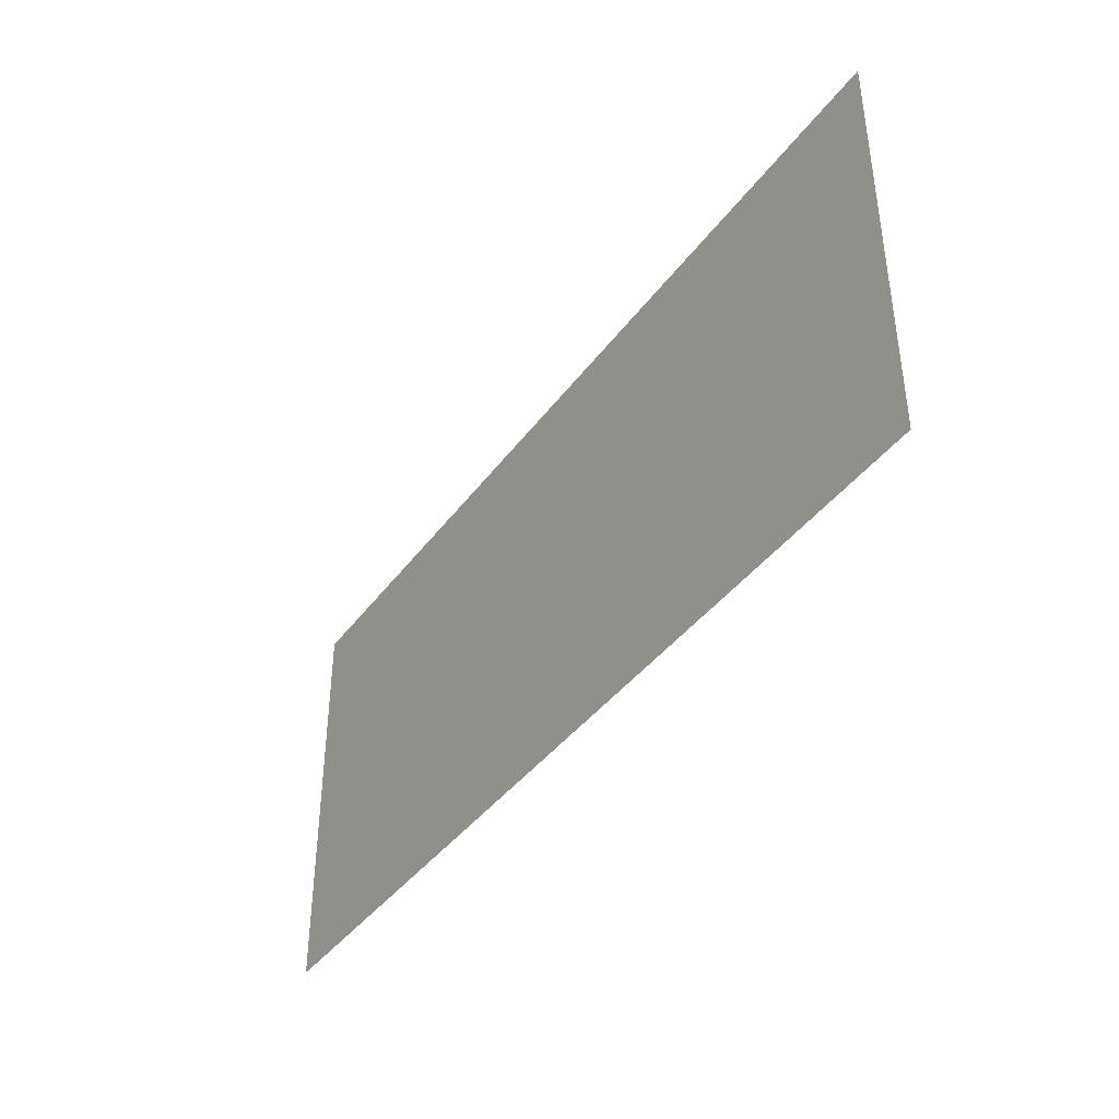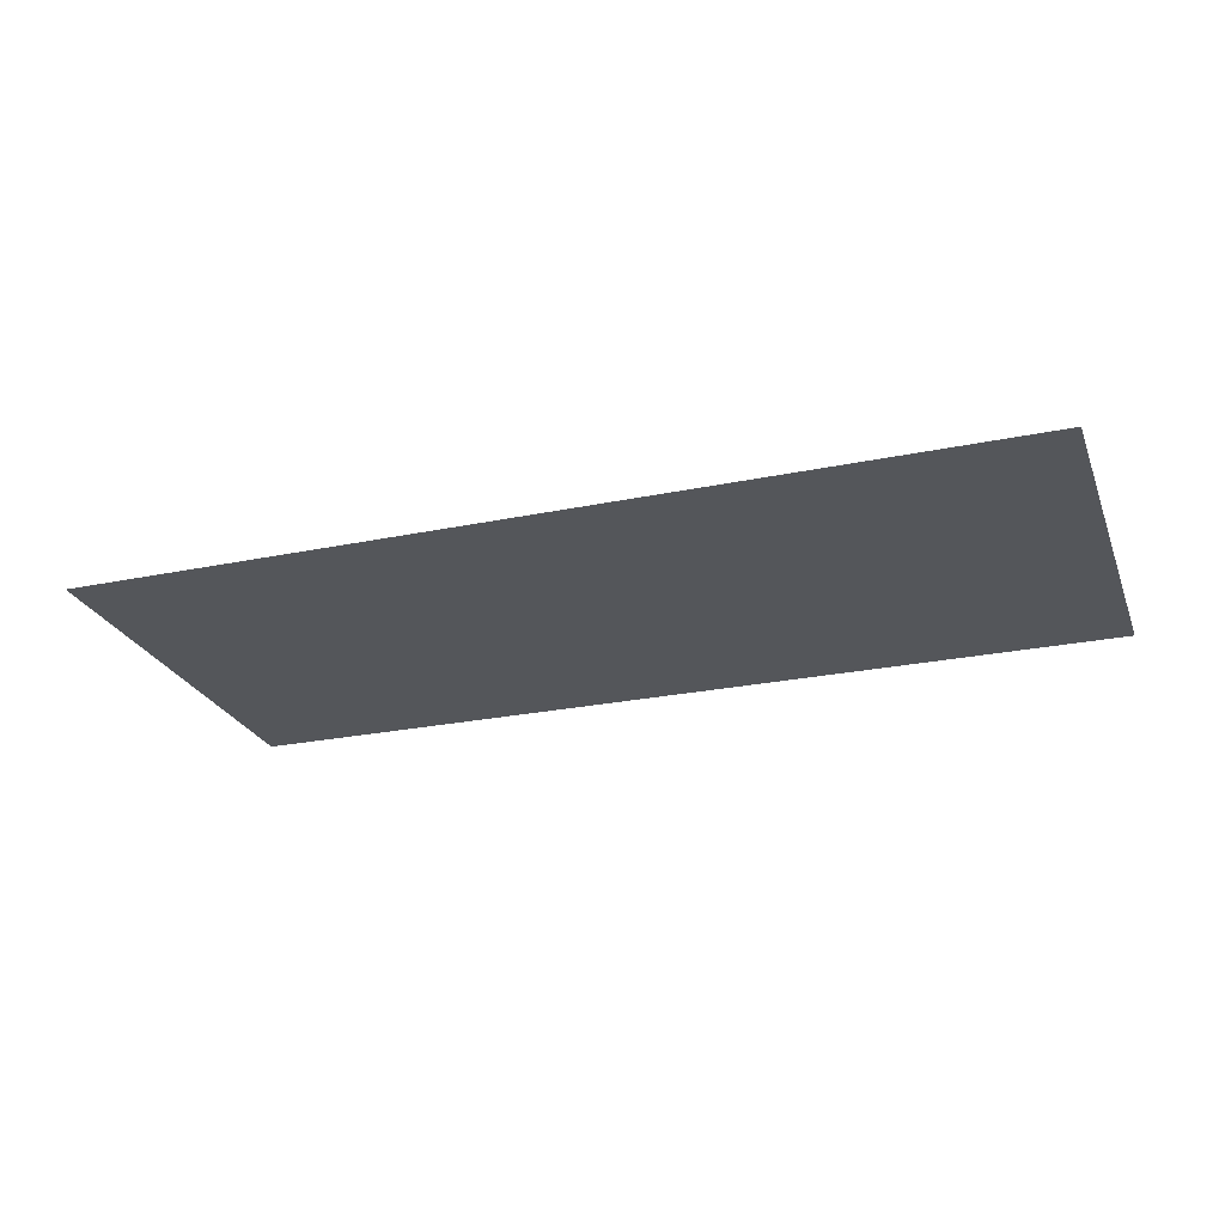
<metadata>
{"format":"obj","ext":"obj","renderer":"f3d","projection":"perspective","resolution":1024,"background":"white","views":[{"elev":-40.5,"azim":-122.9,"up":"+Z"},{"elev":-25.3,"azim":-161.5,"up":"+Y"}]}
</metadata>
<code>
o DoormeshMicrowaveDoorB7_1_GeomSubset_7
v 0.00166 0.01247 -0.1754
v 0.00165 0.01247 -0.1754
v 0.00166 0.01248 -0.1754
v 0.00165 0.01248 -0.1754
v 0.00166 0.01247 -0.1754
v 0.00165 0.01247 -0.1754
v 0.00166 0.01248 -0.1754
v 0.00165 0.01248 -0.1754
v 0.00166 0.01247 -0.1754
v 0.00165 0.01247 -0.1754
v 0.00166 0.01248 -0.1754
v 0.00165 0.01248 -0.1754
v 0.00166 0.01247 -0.1754
v 0.00165 0.01247 -0.1754
v 0.00166 0.01248 -0.1754
v 0.00165 0.01248 -0.1754
v 0.00166 0.01247 -0.1754
v 0.00165 0.01247 -0.1754
v 0.00166 0.01248 -0.1754
v 0.00165 0.01248 -0.1754
v 0.00166 0.01247 -0.1754
v 0.00165 0.01247 -0.1754
v 0.00166 0.01248 -0.1754
v 0.00165 0.01248 -0.1754
v 0.00166 0.01247 -0.1754
v 0.00165 0.01247 -0.1754
v 0.00166 0.01248 -0.1754
v 0.00165 0.01248 -0.1754
v 0.2855 -0.1062 -0.09917
v 0.2851 -0.1031 -0.09917
v 0.2859 -0.1001 -0.09917
v 0.2878 -0.09764 -0.09917
v 0.2905 -0.09607 -0.09917
v 0.2936 -0.09566 -0.09917
v 0.2966 -0.09646 -0.09917
v 0.2855 -0.1062 -0.09713
v 0.2851 -0.1031 -0.09713
v 0.2859 -0.1001 -0.09713
v 0.2878 -0.09764 -0.09713
v 0.2905 -0.09607 -0.09713
v 0.2936 -0.09566 -0.09713
v 0.2966 -0.09646 -0.09713
v 0.291 -0.1047 -0.09917
v 0.2909 -0.1037 -0.09917
v 0.2912 -0.1028 -0.09917
v 0.2918 -0.102 -0.09917
v 0.2926 -0.1015 -0.09917
v 0.2936 -0.1014 -0.09917
v 0.2945 -0.1016 -0.09917
v 0.291 -0.1047 -0.09713
v 0.2909 -0.1037 -0.09713
v 0.2912 -0.1028 -0.09713
v 0.2918 -0.102 -0.09713
v 0.2926 -0.1015 -0.09713
v 0.2936 -0.1014 -0.09713
v 0.2945 -0.1016 -0.09713
v 0.2855 -0.1062 0.1395
v 0.2851 -0.1031 0.1395
v 0.2859 -0.1001 0.1395
v 0.2878 -0.09764 0.1395
v 0.2905 -0.09607 0.1395
v 0.2936 -0.09566 0.1395
v 0.2966 -0.09646 0.1395
v 0.2855 -0.1062 0.1416
v 0.2851 -0.1031 0.1416
v 0.2859 -0.1001 0.1416
v 0.2878 -0.09764 0.1416
v 0.2905 -0.09607 0.1416
v 0.2936 -0.09566 0.1416
v 0.2966 -0.09646 0.1416
v 0.291 -0.1047 0.1395
v 0.2909 -0.1037 0.1395
v 0.2912 -0.1028 0.1395
v 0.2918 -0.102 0.1395
v 0.2926 -0.1015 0.1395
v 0.2936 -0.1014 0.1395
v 0.2945 -0.1016 0.1395
v 0.291 -0.1047 0.1416
v 0.2909 -0.1037 0.1416
v 0.2912 -0.1028 0.1416
v 0.2918 -0.102 0.1416
v 0.2926 -0.1015 0.1416
v 0.2936 -0.1014 0.1416
v 0.2945 -0.1016 0.1416
v -0.1727 -0.1853 0.1467
v -0.1714 -0.188 0.1467
v -0.1692 -0.1902 0.1467
v -0.1666 -0.1915 0.1467
v -0.1636 -0.192 0.1467
v -0.1606 -0.1915 0.1467
v -0.1579 -0.1902 0.1467
v -0.1558 -0.188 0.1467
v -0.1544 -0.1853 0.1467
v -0.1539 -0.1824 0.1467
v -0.1544 -0.1794 0.1467
v -0.1558 -0.1767 0.1467
v -0.1579 -0.1746 0.1467
v -0.1606 -0.1732 0.1467
v -0.1636 -0.1727 0.1467
v -0.1666 -0.1732 0.1467
v -0.1692 -0.1746 0.1467
v -0.1714 -0.1767 0.1467
v -0.1727 -0.1794 0.1467
v -0.1732 -0.1824 0.1467
v -0.1727 -0.1853 -0.1053
v -0.1714 -0.188 -0.1053
v -0.1692 -0.1902 -0.1053
v -0.1666 -0.1915 -0.1053
v -0.1636 -0.192 -0.1053
v -0.1606 -0.1915 -0.1053
v -0.1579 -0.1902 -0.1053
v -0.1558 -0.188 -0.1053
v -0.1544 -0.1853 -0.1053
v -0.1539 -0.1824 -0.1053
v -0.1544 -0.1794 -0.1053
v -0.1558 -0.1767 -0.1053
v -0.1579 -0.1746 -0.1053
v -0.1606 -0.1732 -0.1053
v -0.1636 -0.1727 -0.1053
v -0.1666 -0.1732 -0.1053
v -0.1692 -0.1746 -0.1053
v -0.1714 -0.1767 -0.1053
v -0.1727 -0.1794 -0.1053
v -0.1732 -0.1824 -0.1053
v -0.1636 -0.1824 0.1467
v -0.1636 -0.1824 -0.1053
v -0.1706 -0.1472 0.1262
v -0.1696 -0.1472 0.1282
v -0.1679 -0.1472 0.1299
v -0.1659 -0.1472 0.1309
v -0.1636 -0.1472 0.1313
v -0.1613 -0.1472 0.1309
v -0.1592 -0.1472 0.1299
v -0.1576 -0.1472 0.1282
v -0.1565 -0.1472 0.1262
v -0.1561 -0.1472 0.1239
v -0.1565 -0.1472 0.1216
v -0.1576 -0.1472 0.1195
v -0.1592 -0.1472 0.1179
v -0.1613 -0.1472 0.1168
v -0.1636 -0.1472 0.1165
v -0.1659 -0.1472 0.1168
v -0.1679 -0.1472 0.1179
v -0.1696 -0.1472 0.1195
v -0.1706 -0.1472 0.1216
v -0.171 -0.1472 0.1239
v -0.1706 -0.1797 0.1262
v -0.1696 -0.1797 0.1282
v -0.1679 -0.1797 0.1299
v -0.1659 -0.1797 0.1309
v -0.1636 -0.1797 0.1313
v -0.1613 -0.1797 0.1309
v -0.1592 -0.1797 0.1299
v -0.1576 -0.1797 0.1282
v -0.1565 -0.1797 0.1262
v -0.1561 -0.1797 0.1239
v -0.1565 -0.1797 0.1216
v -0.1576 -0.1797 0.1195
v -0.1592 -0.1797 0.1179
v -0.1613 -0.1797 0.1168
v -0.1636 -0.1797 0.1165
v -0.1659 -0.1797 0.1168
v -0.1679 -0.1797 0.1179
v -0.1696 -0.1797 0.1195
v -0.1706 -0.1797 0.1216
v -0.171 -0.1797 0.1239
v -0.1636 -0.1472 0.1239
v -0.1636 -0.1797 0.1239
v -0.1706 -0.1472 -0.08113
v -0.1696 -0.1472 -0.07906
v -0.1679 -0.1472 -0.07742
v -0.1659 -0.1472 -0.07637
v -0.1636 -0.1472 -0.076
v -0.1613 -0.1472 -0.07637
v -0.1592 -0.1472 -0.07742
v -0.1576 -0.1472 -0.07906
v -0.1565 -0.1472 -0.08113
v -0.1561 -0.1472 -0.08343
v -0.1565 -0.1472 -0.08572
v -0.1576 -0.1472 -0.08779
v -0.1592 -0.1472 -0.08944
v -0.1613 -0.1472 -0.09049
v -0.1636 -0.1472 -0.09085
v -0.1659 -0.1472 -0.09049
v -0.1679 -0.1472 -0.08944
v -0.1696 -0.1472 -0.08779
v -0.1706 -0.1472 -0.08572
v -0.171 -0.1472 -0.08343
v -0.1706 -0.1797 -0.08113
v -0.1696 -0.1797 -0.07906
v -0.1679 -0.1797 -0.07742
v -0.1659 -0.1797 -0.07637
v -0.1636 -0.1797 -0.076
v -0.1613 -0.1797 -0.07637
v -0.1592 -0.1797 -0.07742
v -0.1576 -0.1797 -0.07906
v -0.1565 -0.1797 -0.08113
v -0.1561 -0.1797 -0.08343
v -0.1565 -0.1797 -0.08572
v -0.1576 -0.1797 -0.08779
v -0.1592 -0.1797 -0.08944
v -0.1613 -0.1797 -0.09049
v -0.1636 -0.1797 -0.09085
v -0.1659 -0.1797 -0.09049
v -0.1679 -0.1797 -0.08944
v -0.1696 -0.1797 -0.08779
v -0.1706 -0.1797 -0.08572
v -0.171 -0.1797 -0.08343
v -0.1636 -0.1472 -0.08343
v -0.1636 -0.1797 -0.08343
v -0.1819 -0.1057 -0.04994
v -0.1819 -0.1057 0.09667
v -0.1434 -0.1057 0.1707
v -0.1434 -0.1057 -0.1328
v -0.1801 -0.1039 -0.04994
v -0.1801 -0.1039 0.09667
v -0.1434 -0.1039 0.1689
v -0.1434 -0.1039 -0.131
v 0.3018 -0.1057 -0.04994
v 0.3018 -0.1057 0.09667
v 0.2634 -0.1057 0.1707
v 0.2634 -0.1057 -0.1328
v 0.3 -0.104 -0.04994
v 0.3 -0.104 0.09667
v 0.2634 -0.1039 0.1689
v 0.2634 -0.1039 -0.131
v -0.1378 -0.1323 -0.04994
v -0.1434 -0.1323 -0.04433
v -0.1434 -0.1323 0.09107
v -0.1378 -0.1323 0.09667
v 0.2634 -0.1323 -0.04433
v 0.2578 -0.1323 -0.04994
v 0.2578 -0.1323 0.09667
v 0.2634 -0.1323 0.09107
v -0.1314 -0.1323 -0.04351
v -0.137 -0.1323 -0.03791
v -0.137 -0.1323 0.08464
v -0.1314 -0.1323 0.09024
v 0.2569 -0.1323 -0.03791
v 0.2513 -0.1323 -0.04351
v 0.2513 -0.1323 0.09024
v 0.2569 -0.1323 0.08464
v -0.143 -0.1323 -0.04648
v -0.1365 -0.1323 -0.04005
v -0.1418 -0.1323 -0.04829
v -0.1353 -0.1323 -0.04187
v -0.1399 -0.1323 -0.04951
v -0.1335 -0.1323 -0.04308
v 0.2629 -0.1323 0.09321
v 0.2565 -0.1323 0.08678
v 0.2617 -0.1323 0.09503
v 0.2553 -0.1323 0.0886
v 0.2599 -0.1323 0.09624
v 0.2535 -0.1323 0.08981
v -0.1365 -0.1323 0.08678
v -0.143 -0.1323 0.09321
v -0.1353 -0.1323 0.0886
v -0.1418 -0.1323 0.09503
v -0.1335 -0.1323 0.08981
v -0.1399 -0.1323 0.09624
v 0.2599 -0.1323 -0.04951
v 0.2535 -0.1323 -0.04308
v 0.2617 -0.1323 -0.04829
v 0.2553 -0.1323 -0.04187
v 0.2629 -0.1323 -0.04648
v 0.2565 -0.1323 -0.04005
v -0.1314 -0.1341 -0.04351
v -0.137 -0.1341 -0.03791
v -0.137 -0.1341 0.08464
v -0.1314 -0.1341 0.09024
v 0.2569 -0.1341 -0.03791
v 0.2513 -0.1341 -0.04351
v 0.2513 -0.1341 0.09024
v 0.2569 -0.1341 0.08464
v -0.1365 -0.1341 -0.04005
v -0.1353 -0.1341 -0.04187
v -0.1335 -0.1341 -0.04308
v 0.2565 -0.1341 0.08678
v 0.2553 -0.1341 0.0886
v 0.2535 -0.1341 0.08981
v -0.1365 -0.1341 0.08678
v -0.1353 -0.1341 0.0886
v -0.1335 -0.1341 0.08981
v 0.2535 -0.1341 -0.04308
v 0.2553 -0.1341 -0.04187
v 0.2565 -0.1341 -0.04005
v -0.1819 -0.1242 -0.04994
v -0.1819 -0.1242 0.09667
v -0.1434 -0.1242 0.1707
v -0.1434 -0.1242 -0.1328
v 0.3018 -0.1242 -0.04994
v 0.3018 -0.1242 0.09667
v 0.2634 -0.1242 0.1707
v 0.2634 -0.1242 -0.1328
v -0.1819 -0.1466 -0.04994
v -0.1819 -0.1466 0.09667
v -0.1434 -0.1466 0.1707
v -0.1434 -0.1466 -0.1328
v -0.1801 -0.1484 -0.04994
v -0.1801 -0.1484 0.09667
v -0.1434 -0.1484 0.1689
v -0.1434 -0.1484 -0.131
v 0.3018 -0.1466 -0.04994
v 0.3018 -0.1466 0.09667
v 0.2634 -0.1466 0.1707
v 0.2634 -0.1466 -0.1328
v 0.3 -0.1484 -0.04994
v 0.3 -0.1484 0.09667
v 0.2634 -0.1484 0.1689
v 0.2634 -0.1484 -0.131
v -0.1378 -0.1412 -0.04994
v -0.1434 -0.1412 -0.04433
v -0.1434 -0.1412 0.09107
v -0.1378 -0.1412 0.09667
v 0.2634 -0.1412 -0.04433
v 0.2578 -0.1412 -0.04994
v 0.2578 -0.1412 0.09667
v 0.2634 -0.1412 0.09107
v -0.1017 -0.1412 -0.01819
v -0.1064 -0.1412 -0.01472
v -0.1064 -0.1412 0.06145
v -0.1017 -0.1412 0.06493
v 0.2264 -0.1412 -0.01472
v 0.2217 -0.1412 -0.01819
v 0.2217 -0.1412 0.06493
v 0.2264 -0.1412 0.06145
v -0.143 -0.1412 -0.04648
v -0.1061 -0.1412 -0.01605
v -0.1418 -0.1412 -0.04829
v -0.1051 -0.1412 -0.01718
v -0.1399 -0.1412 -0.04951
v -0.1035 -0.1412 -0.01793
v 0.2629 -0.1412 0.09321
v 0.2261 -0.1412 0.06278
v 0.2617 -0.1412 0.09503
v 0.225 -0.1412 0.06391
v 0.2599 -0.1412 0.09624
v 0.2235 -0.1412 0.06466
v -0.1061 -0.1412 0.06278
v -0.143 -0.1412 0.09321
v -0.1051 -0.1412 0.06391
v -0.1418 -0.1412 0.09503
v -0.1035 -0.1412 0.06466
v -0.1399 -0.1412 0.09624
v 0.2599 -0.1412 -0.04951
v 0.2235 -0.1412 -0.01793
v 0.2617 -0.1412 -0.04829
v 0.225 -0.1412 -0.01718
v 0.2629 -0.1412 -0.04648
v 0.2261 -0.1412 -0.01605
v -0.1017 -0.1394 -0.01819
v -0.1064 -0.1394 -0.01472
v -0.1064 -0.1394 0.06145
v -0.1017 -0.1394 0.06493
v 0.2264 -0.1394 -0.01472
v 0.2217 -0.1394 -0.01819
v 0.2217 -0.1394 0.06493
v 0.2264 -0.1394 0.06145
v -0.1061 -0.1394 -0.01605
v -0.1051 -0.1394 -0.01718
v -0.1035 -0.1394 -0.01793
v 0.2261 -0.1394 0.06278
v 0.225 -0.1394 0.06391
v 0.2235 -0.1394 0.06466
v -0.1061 -0.1394 0.06278
v -0.1051 -0.1394 0.06391
v -0.1035 -0.1394 0.06466
v 0.2235 -0.1394 -0.01793
v 0.225 -0.1394 -0.01718
v 0.2261 -0.1394 -0.01605
v -0.1434 -0.1296 -0.04714
v -0.1406 -0.1296 -0.04994
v -0.1406 -0.1296 0.09667
v -0.1434 -0.1296 0.09387
v 0.2634 -0.1296 -0.04714
v 0.2606 -0.1296 -0.04994
v 0.2634 -0.1296 0.09387
v 0.2606 -0.1296 0.09667
v -0.1681 -0.1039 -0.04994
v -0.1681 -0.1039 0.09667
v -0.1434 -0.1039 0.1253
v -0.1434 -0.1039 -0.07852
v 0.2881 -0.104 -0.04994
v 0.2881 -0.104 0.09667
v 0.2634 -0.1039 0.1253
v 0.2634 -0.1039 -0.07852
v -0.1676 -0.1065 -0.04994
v -0.1676 -0.1065 0.09667
v -0.1434 -0.1065 0.1247
v -0.1434 -0.1065 -0.07795
v 0.2875 -0.1065 -0.04994
v 0.2875 -0.1065 0.09667
v 0.2634 -0.1065 0.1247
v 0.2634 -0.1065 -0.07795
v -0.1819 -0.1057 -0.132
v -0.1811 -0.1057 -0.1328
v -0.1811 -0.1057 0.1707
v -0.1819 -0.1057 0.1699
v -0.1793 -0.1039 -0.131
v -0.1801 -0.1039 -0.1303
v -0.1801 -0.1039 0.1682
v -0.1793 -0.1039 0.1689
v 0.3018 -0.1057 -0.132
v 0.3011 -0.1057 -0.1328
v 0.3011 -0.1057 0.1707
v 0.3018 -0.1057 0.1699
v 0.3 -0.104 -0.1303
v 0.2993 -0.104 -0.131
v 0.2993 -0.104 0.1689
v 0.3 -0.104 0.1682
v -0.1819 -0.1242 -0.132
v -0.1811 -0.1242 -0.1328
v -0.1819 -0.1242 0.1699
v -0.1811 -0.1242 0.1707
v 0.3018 -0.1242 -0.132
v 0.3011 -0.1242 -0.1328
v 0.3018 -0.1242 0.1699
v 0.3011 -0.1242 0.1707
v -0.1819 -0.1466 -0.132
v -0.1811 -0.1466 -0.1328
v -0.1811 -0.1466 0.1707
v -0.1819 -0.1466 0.1699
v -0.1801 -0.1484 -0.1303
v -0.1793 -0.1484 -0.131
v -0.1793 -0.1484 0.1689
v -0.1801 -0.1484 0.1682
v 0.3018 -0.1466 -0.132
v 0.3011 -0.1466 -0.1328
v 0.3011 -0.1466 0.1707
v 0.3018 -0.1466 0.1699
v 0.2993 -0.1484 -0.131
v 0.3 -0.1484 -0.1303
v 0.3 -0.1484 0.1682
v 0.2993 -0.1484 0.1689
v -0.1674 -0.104 -0.07852
v -0.1681 -0.1039 -0.07775
v -0.1681 -0.1039 0.1245
v -0.1674 -0.104 0.1253
v 0.2881 -0.104 -0.07775
v 0.2873 -0.1039 -0.07852
v 0.2873 -0.1039 0.1253
v 0.2881 -0.104 0.1245
v -0.1668 -0.1065 -0.07795
v -0.1676 -0.1065 -0.07718
v -0.1676 -0.1065 0.1239
v -0.1668 -0.1065 0.1247
v 0.2875 -0.1065 -0.07718
v 0.2868 -0.1065 -0.07795
v 0.2868 -0.1065 0.1247
v 0.2875 -0.1065 0.1239
v -0.1452 -0.104 -0.04618
v -0.1396 -0.104 -0.05172
v -0.1396 -0.104 0.09845
v -0.1452 -0.104 0.09292
v 0.2596 -0.104 -0.05172
v 0.2651 -0.104 -0.04618
v 0.2651 -0.104 0.09292
v 0.2596 -0.104 0.09845
v -0.1379 -0.1057 -0.04994
v -0.1428 -0.1112 -0.04994
v -0.1434 -0.1112 -0.04938
v -0.1434 -0.1057 -0.0444
v 0.2634 -0.1057 -0.0444
v 0.2634 -0.1112 -0.04938
v 0.2628 -0.1112 -0.04994
v 0.2578 -0.1057 -0.04994
v -0.1434 -0.1057 0.09113
v -0.1434 -0.1112 0.09611
v -0.1428 -0.1112 0.09667
v -0.1379 -0.1057 0.09667
v 0.2634 -0.1057 0.09113
v 0.2578 -0.1057 0.09667
v 0.2628 -0.1112 0.09667
v 0.2634 -0.1112 0.09611
v -0.1598 -0.1039 -0.07472
v -0.1653 -0.1039 -0.06918
v -0.1653 -0.1039 0.1159
v -0.1598 -0.1039 0.1215
v 0.2853 -0.1039 -0.06918
v 0.2797 -0.104 -0.07472
v 0.2797 -0.104 0.1215
v 0.2853 -0.1039 0.1159
v -0.1659 -0.1065 -0.06975
v -0.1604 -0.1065 -0.07529
v -0.1604 -0.1065 0.122
v -0.1659 -0.1065 0.1165
v 0.2803 -0.1065 -0.07529
v 0.2859 -0.1065 -0.06975
v 0.2859 -0.1065 0.1165
v 0.2803 -0.1065 0.122
v -0.1495 -0.1019 -0.05054
v -0.144 -0.1019 -0.05608
v -0.144 -0.1019 0.1028
v -0.1495 -0.1019 0.09727
v 0.264 -0.1019 -0.05608
v 0.2695 -0.1019 -0.05054
v 0.2695 -0.1019 0.09727
v 0.264 -0.1019 0.1028
v -0.1554 -0.1019 -0.07036
v -0.161 -0.1019 -0.06483
v -0.161 -0.1019 0.1116
v -0.1554 -0.1019 0.1171
v 0.2809 -0.1019 -0.06483
v 0.2754 -0.1019 -0.07036
v 0.2754 -0.1019 0.1171
v 0.2809 -0.1019 0.1116
v 0.2679 -0.1019 0.1012
v 0.2793 -0.1019 0.1155
v -0.1593 -0.1019 -0.06874
v -0.1479 -0.1019 -0.05446
v -0.1593 -0.1019 0.1155
v -0.1479 -0.1019 0.1012
v -0.1637 -0.1039 0.1198
v -0.1436 -0.1039 0.09683
v -0.1418 -0.1057 0.09505
v 0.2793 -0.1019 -0.06874
v 0.2837 -0.1039 -0.0731
v -0.1643 -0.1065 -0.07367
v -0.1637 -0.1039 -0.0731
v -0.1643 -0.1065 0.1204
v 0.2679 -0.1019 -0.05446
v 0.2837 -0.1039 0.1198
v 0.2635 -0.104 -0.0501
v 0.2617 -0.1057 -0.04831
v -0.1436 -0.1039 -0.0501
v 0.2842 -0.1065 -0.07367
v 0.2842 -0.1065 0.1204
v 0.2635 -0.104 0.09683
v -0.1418 -0.1057 -0.04831
v 0.2617 -0.1057 0.09505
v -0.1451 -0.1484 -0.0529
v -0.1464 -0.1484 -0.05166
v -0.1452 -0.1484 -0.05054
v -0.144 -0.1484 -0.05172
v -0.144 -0.1484 0.09845
v -0.1452 -0.1484 0.09727
v -0.1464 -0.1484 0.09839
v -0.1451 -0.1484 0.09963
v 0.2651 -0.1484 -0.0529
v 0.264 -0.1484 -0.05172
v 0.2651 -0.1484 -0.05054
v 0.2663 -0.1484 -0.05166
v 0.2657 -0.1484 0.09901
v 0.2651 -0.1484 0.09727
v 0.264 -0.1484 0.09845
v -0.1434 -0.1466 -0.04876
v -0.1434 -0.1458 -0.04908
v -0.1425 -0.1458 -0.04994
v -0.1422 -0.1466 -0.04994
v 0.2622 -0.1466 -0.04994
v 0.2625 -0.1458 -0.04994
v 0.2634 -0.1458 -0.04908
v 0.2634 -0.1466 -0.04876
v -0.1422 -0.1466 0.09667
v -0.1425 -0.1458 0.09667
v -0.1434 -0.1458 0.09581
v -0.1434 -0.1466 0.09549
v 0.2634 -0.1466 0.09549
v 0.2634 -0.1458 0.09581
v 0.2625 -0.1458 0.09667
v 0.2622 -0.1466 0.09667
v 0.2648 -0.1484 -0.05137
v 0.263 -0.1466 -0.04959
v -0.1431 -0.1466 -0.04959
v -0.1448 -0.1484 -0.05137
v -0.1448 -0.1484 0.09811
v -0.1431 -0.1466 0.09632
v 0.263 -0.1466 0.09632
v 0.2648 -0.1484 0.09811
v -0.1749 -0.09274 0.1534
v -0.1796 -0.09274 0.1534
v -0.1764 -0.08393 0.1485
v -0.1781 -0.08393 0.1485
v -0.1764 -0.08257 0.1431
v -0.1781 -0.08257 0.1431
v -0.1749 -0.1016 0.1525
v -0.1796 -0.1016 0.1525
v -0.1796 -0.09929 0.1578
v -0.1749 -0.09929 0.1578
v -0.1764 -0.08283 0.1357
v -0.1781 -0.08283 0.1357
v -0.1796 -0.09229 0.1333
v -0.1749 -0.09229 0.1333
v -0.1789 -0.086 0.1504
v -0.1796 -0.08941 0.1519
v -0.1749 -0.08941 0.1519
v -0.1755 -0.086 0.1504
v -0.1749 -0.08964 0.1435
v -0.1754 -0.08534 0.1431
v -0.1749 -0.0895 0.1324
v -0.1754 -0.08526 0.1334
v -0.1796 -0.0895 0.1324
v -0.179 -0.08526 0.1334
v -0.1796 -0.08961 0.1435
v -0.179 -0.08537 0.1431
v -0.1749 -0.09331 0.1433
v -0.1749 -0.09415 0.1477
v -0.1796 -0.09331 0.1433
v -0.1796 -0.09415 0.1477
v -0.1749 -0.1097 0.1601
v -0.1796 -0.1097 0.1601
v -0.1796 -0.1059 0.164
v -0.1749 -0.1059 0.164
v -0.1749 -0.09274 -0.09853
v -0.1796 -0.09274 -0.09853
v -0.1764 -0.08393 -0.1034
v -0.1781 -0.08393 -0.1034
v -0.1764 -0.08257 -0.1089
v -0.1781 -0.08257 -0.1089
v -0.1749 -0.1016 -0.09944
v -0.1796 -0.1016 -0.09944
v -0.1796 -0.09929 -0.09418
v -0.1749 -0.09929 -0.09418
v -0.1764 -0.08283 -0.1163
v -0.1781 -0.08283 -0.1163
v -0.1796 -0.09229 -0.1186
v -0.1749 -0.09229 -0.1186
v -0.1789 -0.086 -0.1015
v -0.1796 -0.08941 -0.1
v -0.1749 -0.08941 -0.1
v -0.1755 -0.086 -0.1015
v -0.1749 -0.08964 -0.1084
v -0.1754 -0.08534 -0.1088
v -0.1749 -0.0895 -0.1195
v -0.1754 -0.08526 -0.1186
v -0.1796 -0.0895 -0.1195
v -0.179 -0.08526 -0.1186
v -0.1796 -0.08961 -0.1084
v -0.179 -0.08537 -0.1088
v -0.1749 -0.09331 -0.1086
v -0.1749 -0.09415 -0.1042
v -0.1796 -0.09331 -0.1086
v -0.1796 -0.09415 -0.1042
v -0.1749 -0.1097 -0.09185
v -0.1796 -0.1097 -0.09185
v -0.1796 -0.1059 -0.08792
v -0.1749 -0.1059 -0.08792
v 0.291 -0.1407 0.1028
v -0.15 -0.1407 0.1038
v 0.291 -0.1407 -0.09428
v -0.15 -0.1407 -0.09534
v 0.291 -0.1403 0.1028
v -0.15 -0.1403 0.1038
v 0.291 -0.1403 -0.09428
v -0.15 -0.1403 -0.09534
f 638 640 641 639
f 643 645 644 642

</code>
